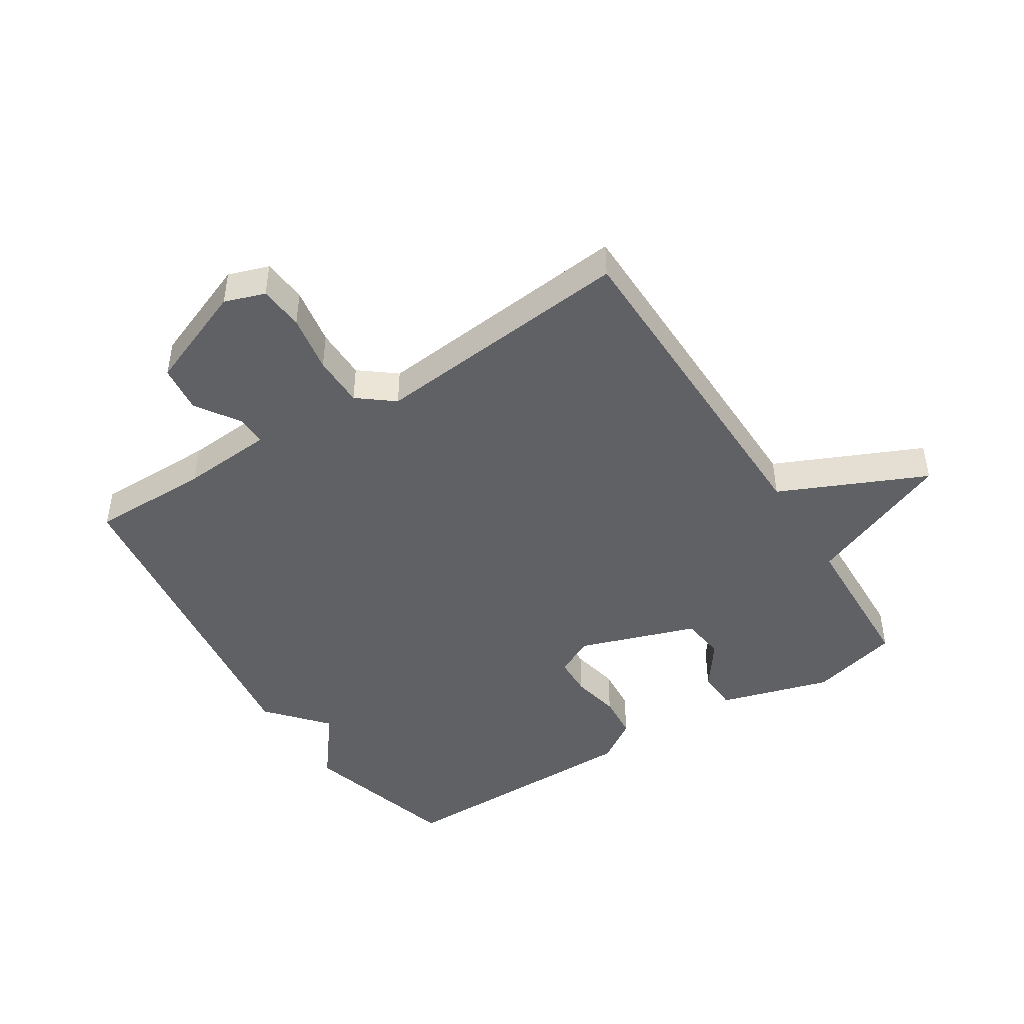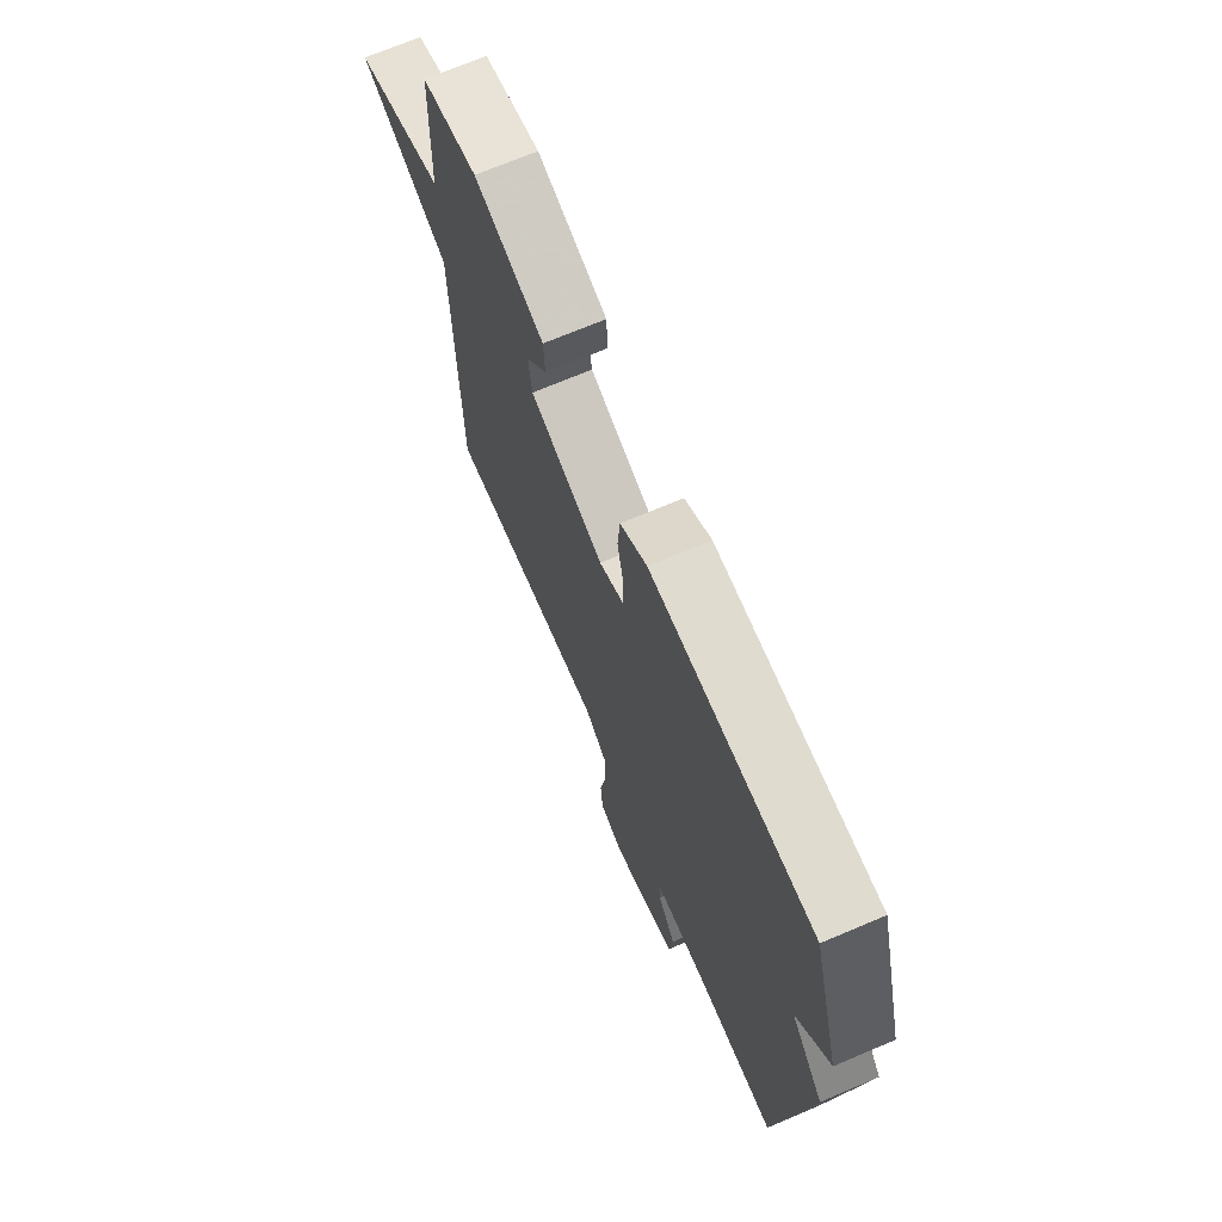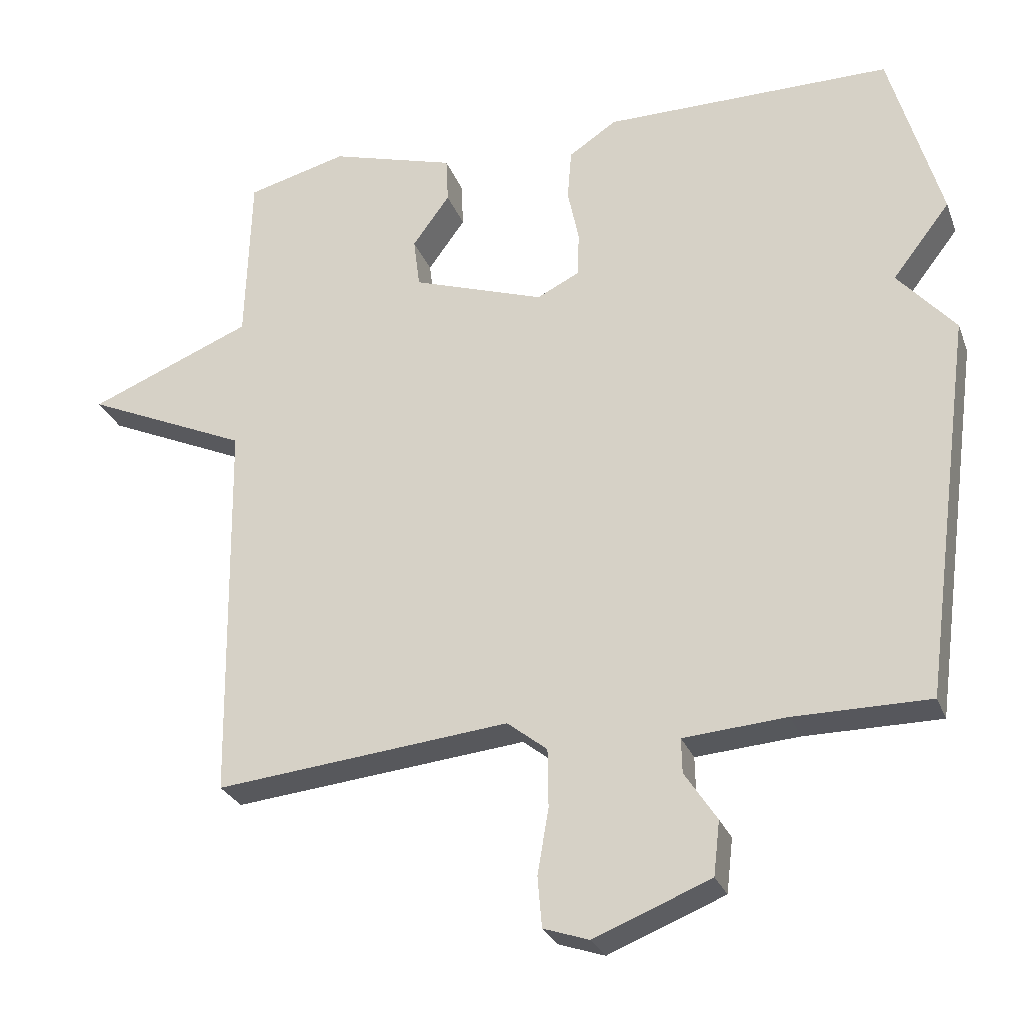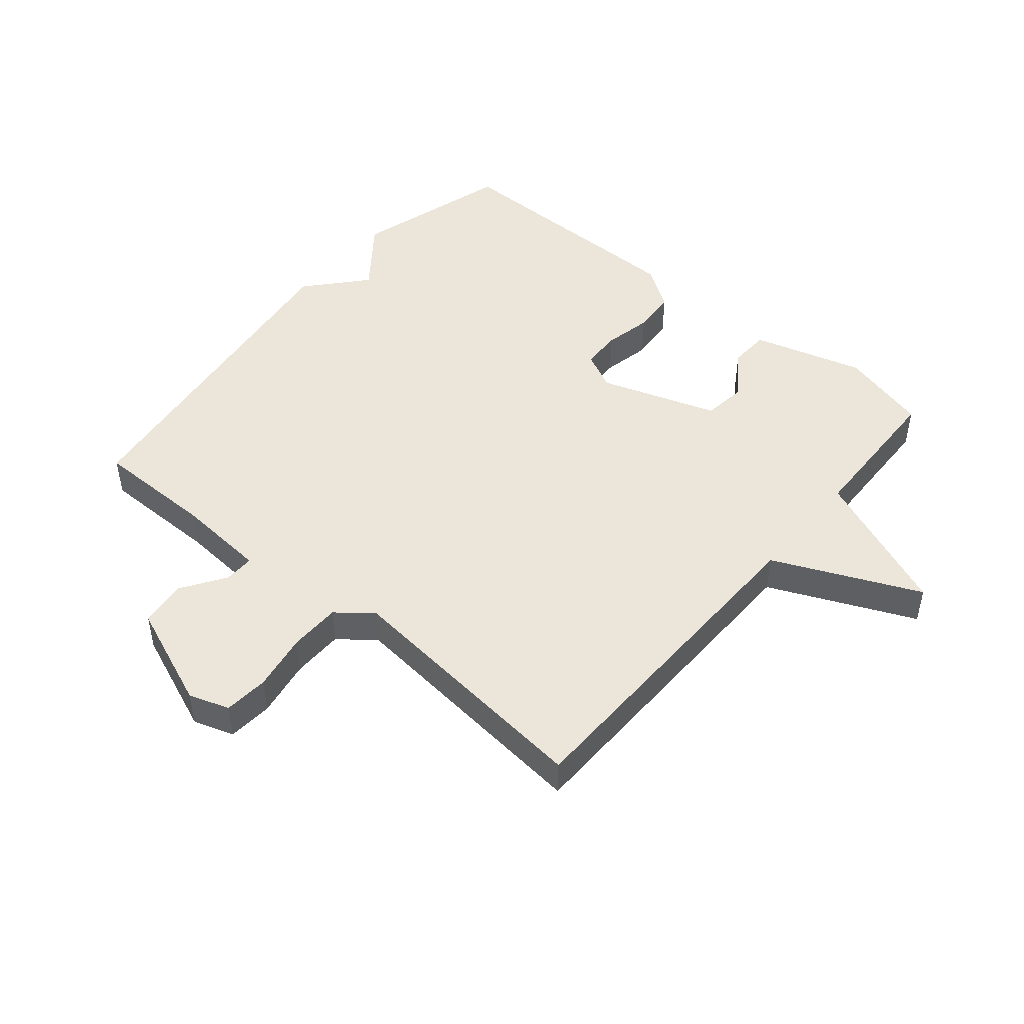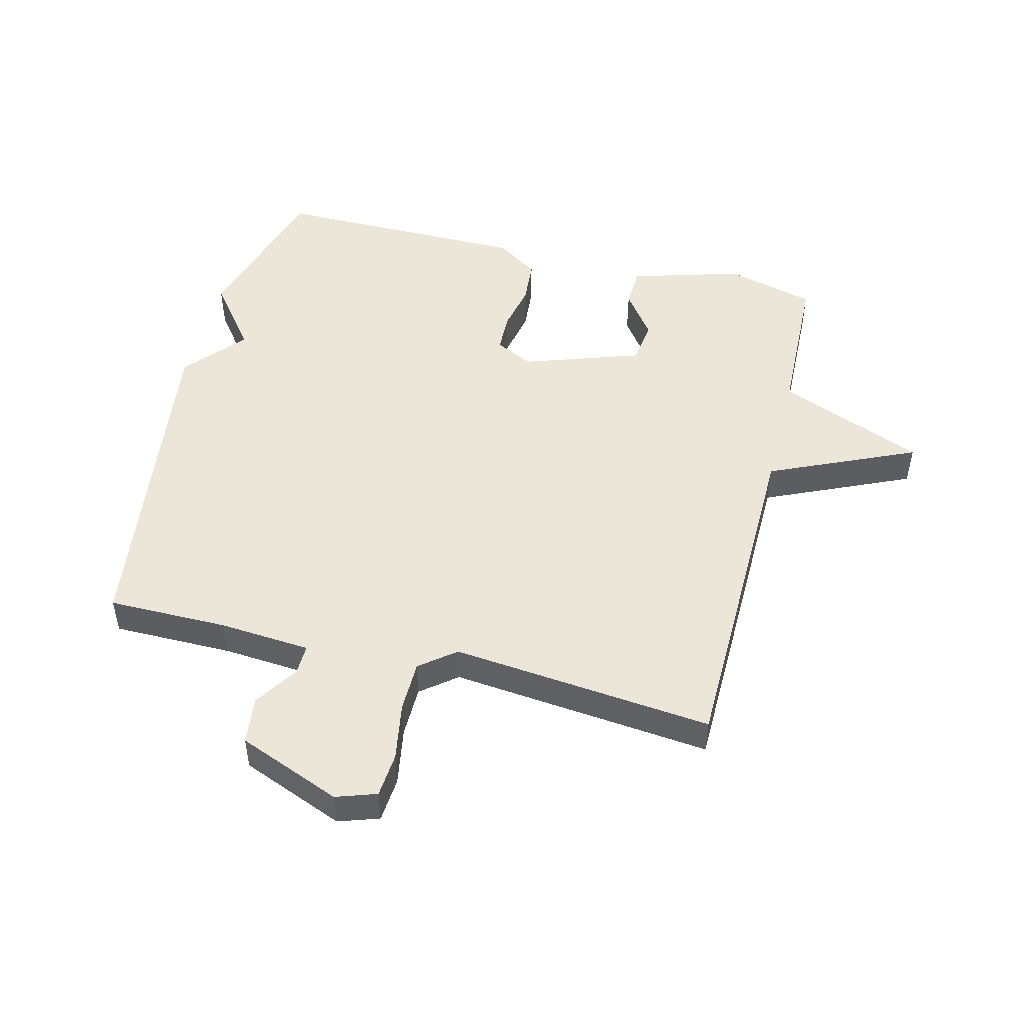
<metadata>
{"format":"obj","ext":"obj","renderer":"f3d","projection":"perspective","resolution":1024,"background":"white","views":[{"elev":-46.0,"azim":-147.6,"up":"+Y"},{"elev":70.4,"azim":67.0,"up":"+Z"},{"elev":-27.5,"azim":18.3,"up":"+Z"},{"elev":47.7,"azim":-139.9,"up":"+Y"},{"elev":49.3,"azim":-165.9,"up":"+Y"}]}
</metadata>
<code>
v -0.5 0.07 -0.5
v -0.508 0.07 0.054
v -0.742 0.07 0.159
v -0.508 0.07 0.254
v -0.5 0.07 0.5
v -0.357 0.07 0.537
v -0.179 0.07 0.485
v -0.176 0.07 0.42
v -0.229 0.07 0.347
v -0.22 0.07 0.276
v -0.032 0.07 0.212
v 0.029 0.07 0.242
v 0.031 0.07 0.306
v 0.015 0.07 0.383
v 0.021 0.07 0.455
v 0.089 0.07 0.5
v 0.5 0.07 0.5
v 0.573 0.07 0.246
v 0.491 0.07 0.14
v 0.573 0.07 0.046
v 0.5 0.07 -0.5
v 0.308 0.07 -0.5
v 0.161 0.07 -0.511
v 0.162 0.07 -0.56
v 0.208 0.07 -0.63
v 0.199 0.07 -0.707
v 0.033 0.07 -0.773
v -0.032 0.07 -0.751
v -0.038 0.07 -0.679
v -0.022 0.07 -0.586
v -0.023 0.07 -0.503
v -0.08 0.07 -0.458
v -0.5 0 -0.5
v -0.508 0 0.054
v -0.742 0 0.159
v -0.508 0 0.254
v -0.5 0 0.5
v -0.357 0 0.537
v -0.179 0 0.485
v -0.176 0 0.42
v -0.229 0 0.347
v -0.22 0 0.276
v -0.032 0 0.212
v 0.029 0 0.242
v 0.031 0 0.306
v 0.015 0 0.383
v 0.021 0 0.455
v 0.089 0 0.5
v 0.5 0 0.5
v 0.573 0 0.246
v 0.491 0 0.14
v 0.573 0 0.046
v 0.5 0 -0.5
v 0.308 0 -0.5
v 0.161 0 -0.511
v 0.162 0 -0.56
v 0.208 0 -0.63
v 0.199 0 -0.707
v 0.033 0 -0.773
v -0.032 0 -0.751
v -0.038 0 -0.679
v -0.022 0 -0.586
v -0.023 0 -0.503
v -0.08 0 -0.458
f 28 29 30
f 27 28 30
f 26 27 30
f 25 26 30
f 24 25 30
f 23 24 30 31
f 22 23 31 32
f 21 22 32
f 20 21 32
f 19 20 32
f 17 18 19
f 16 17 19
f 15 16 19
f 14 15 19
f 13 14 19
f 12 13 19
f 19 32 1
f 12 19 1
f 11 12 1
f 7 8 9
f 6 7 9
f 5 6 9
f 4 5 9
f 4 9 10
f 3 4 10
f 2 3 10
f 1 2 10 11
f 62 61 60
f 62 60 59
f 62 59 58
f 62 58 57
f 62 57 56
f 63 62 56 55
f 64 63 55 54
f 64 54 53
f 64 53 52
f 64 52 51
f 51 50 49
f 51 49 48
f 51 48 47
f 51 47 46
f 51 46 45
f 51 45 44
f 33 64 51
f 33 51 44
f 33 44 43
f 41 40 39
f 41 39 38
f 41 38 37
f 41 37 36
f 42 41 36
f 42 36 35
f 42 35 34
f 43 42 34 33
f 1 33 34 2
f 2 34 35 3
f 3 35 36 4
f 4 36 37 5
f 5 37 38 6
f 6 38 39 7
f 7 39 40 8
f 8 40 41 9
f 9 41 42 10
f 10 42 43 11
f 11 43 44 12
f 12 44 45 13
f 13 45 46 14
f 14 46 47 15
f 15 47 48 16
f 16 48 49 17
f 17 49 50 18
f 18 50 51 19
f 19 51 52 20
f 20 52 53 21
f 21 53 54 22
f 22 54 55 23
f 23 55 56 24
f 24 56 57 25
f 25 57 58 26
f 26 58 59 27
f 27 59 60 28
f 28 60 61 29
f 29 61 62 30
f 30 62 63 31
f 31 63 64 32
f 32 64 33 1

</code>
